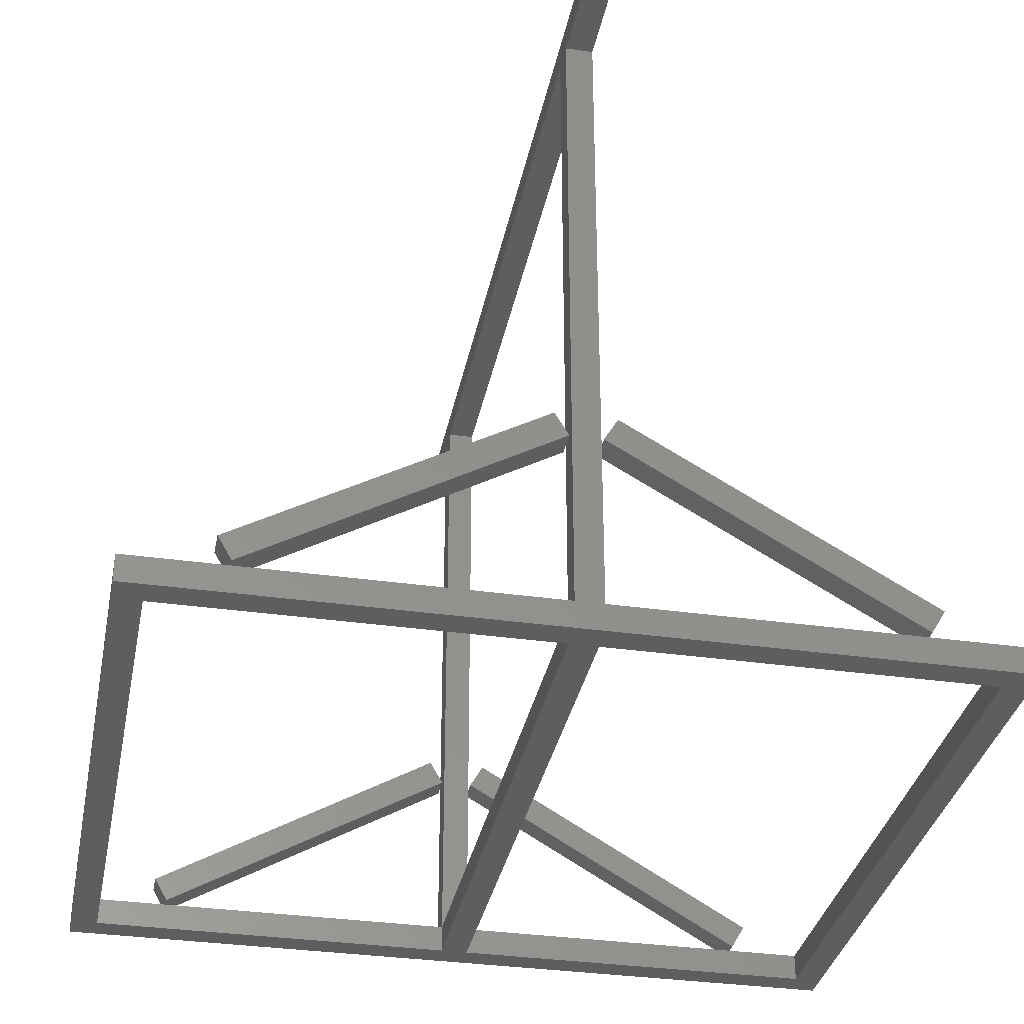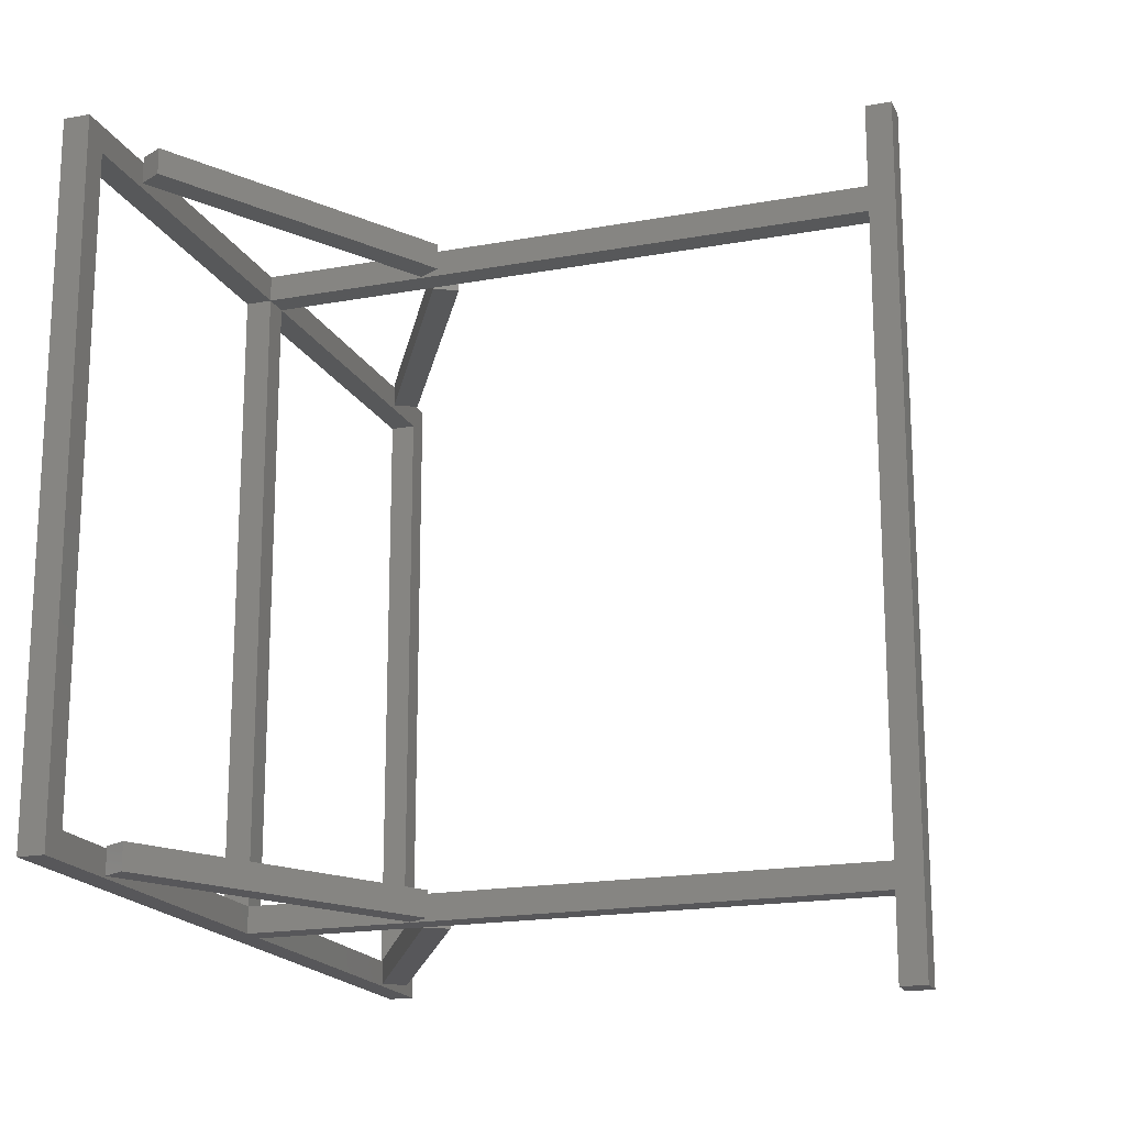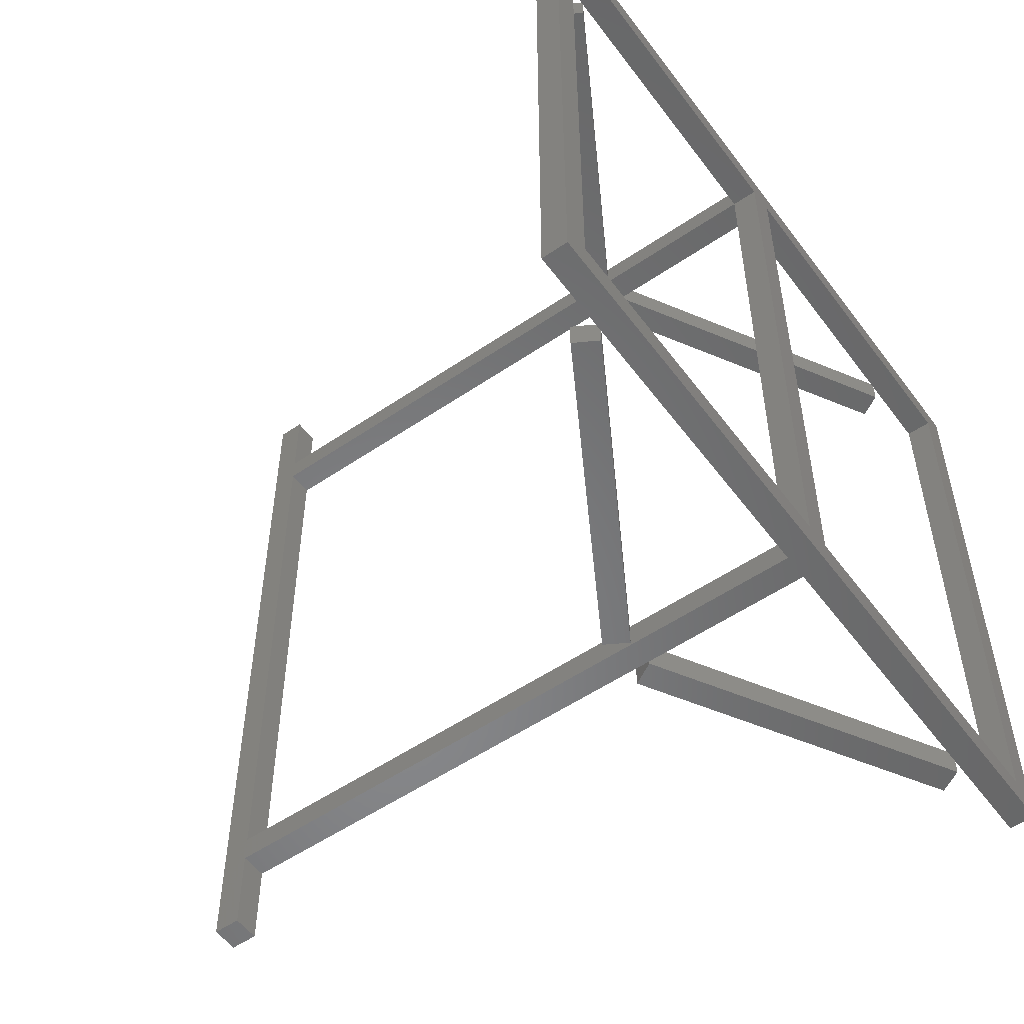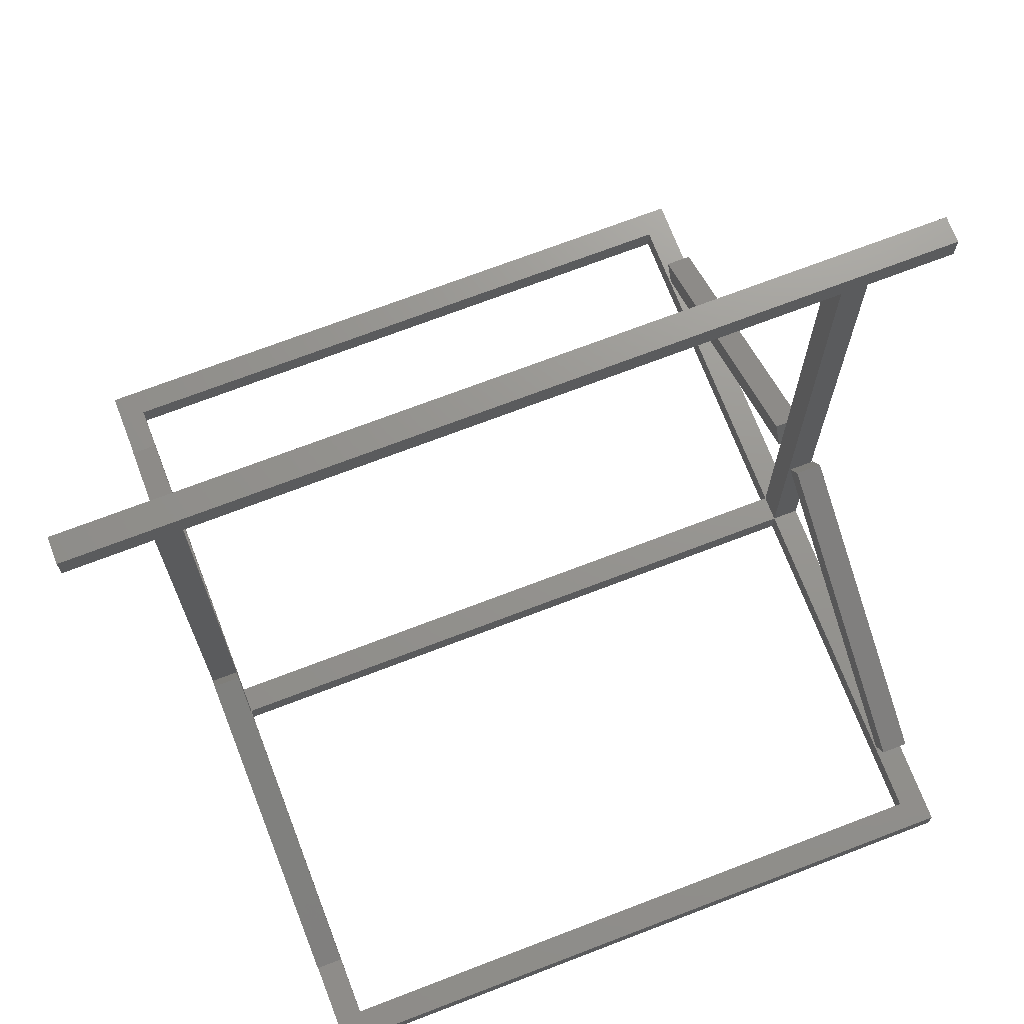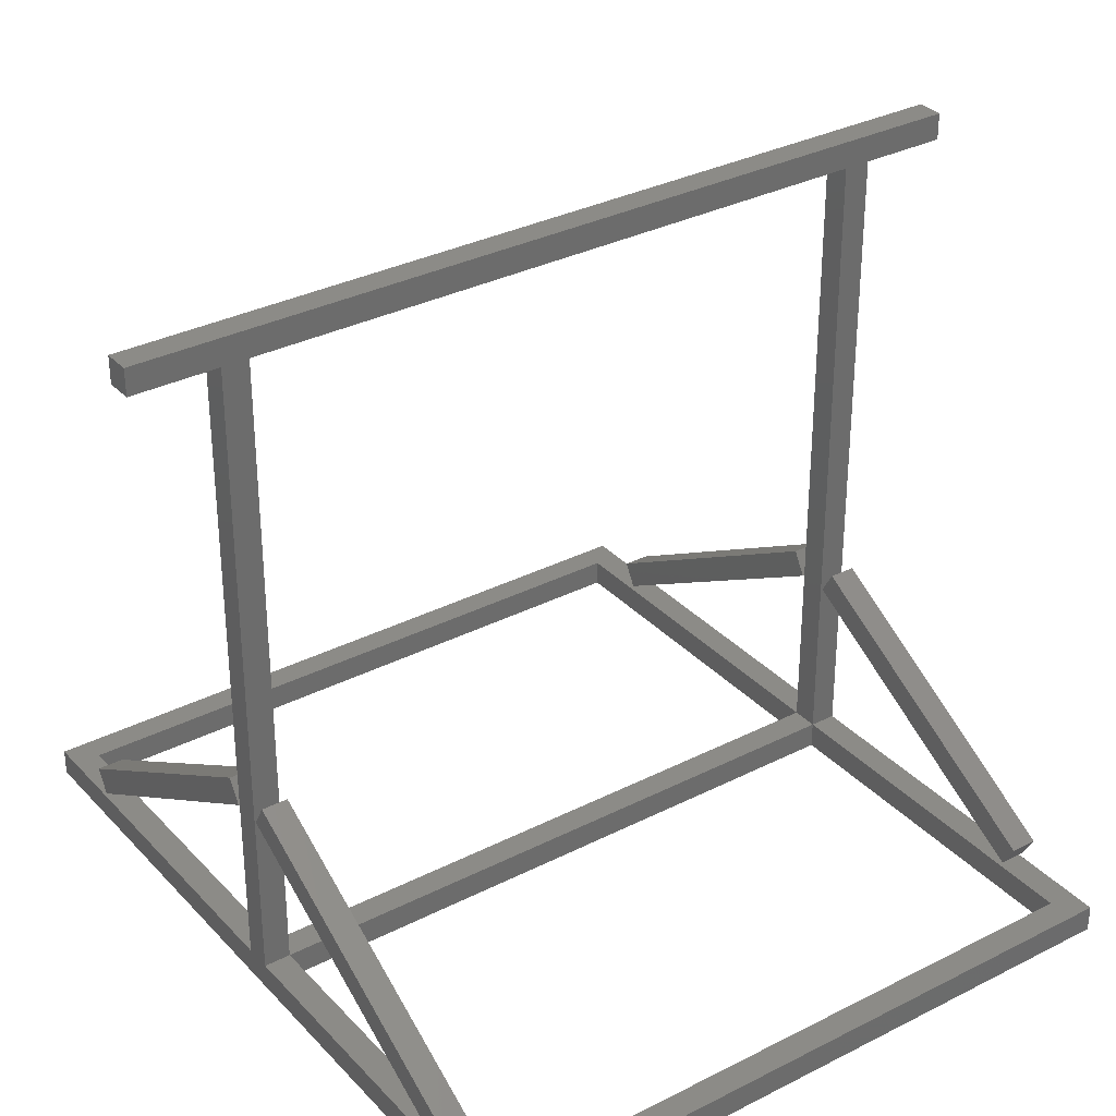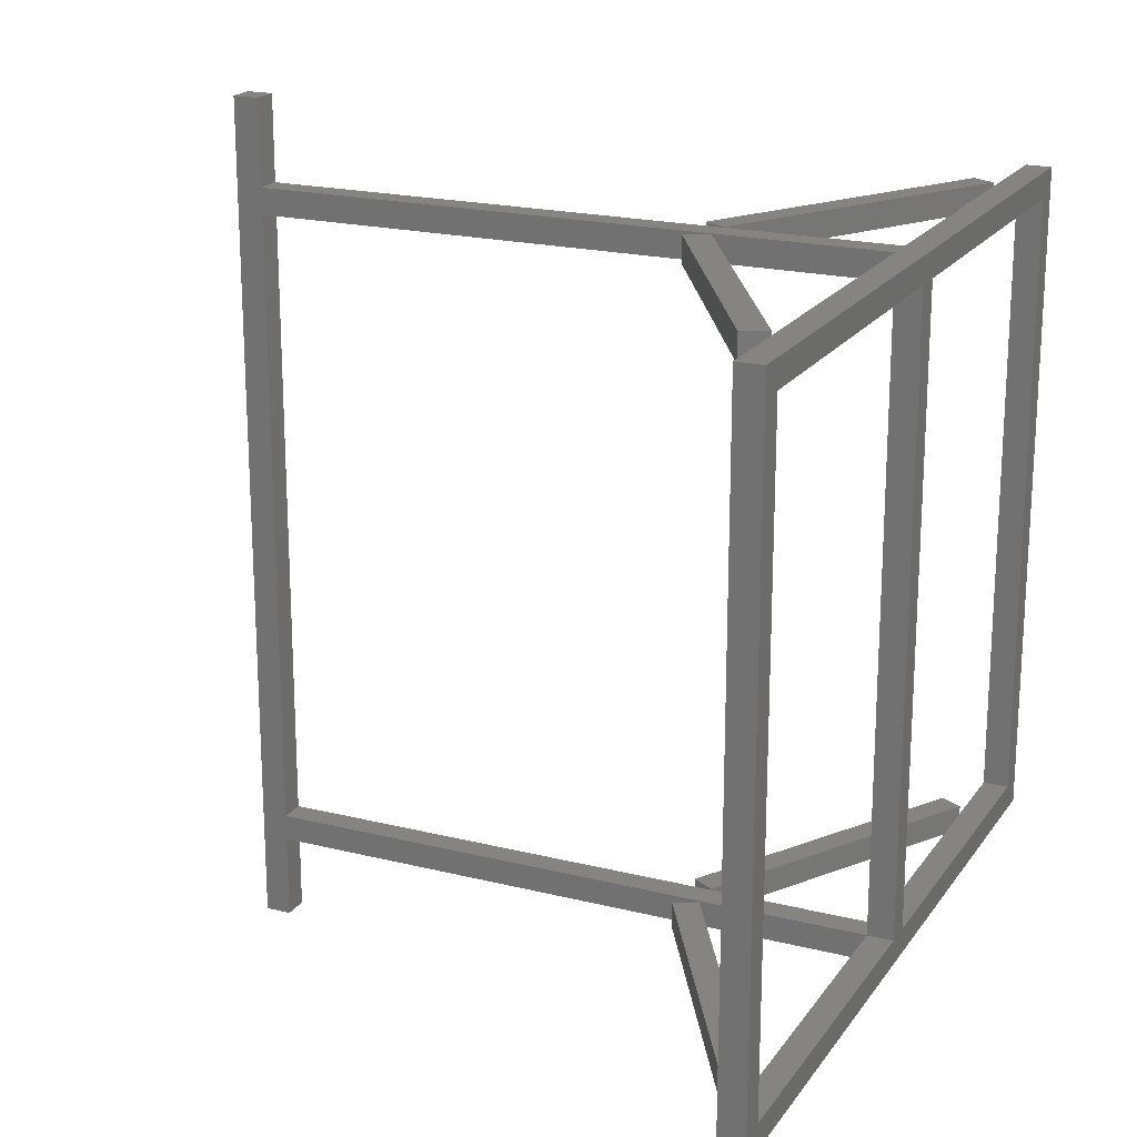
<metadata>
{"format":"stl","ext":"stl","renderer":"f3d","projection":"perspective","resolution":1024,"background":"white","views":[{"elev":-33.8,"azim":-11.0,"up":"+Z"},{"elev":-18.2,"azim":-70.3,"up":"+Y"},{"elev":-54.2,"azim":125.9,"up":"+Y"},{"elev":71.0,"azim":-111.0,"up":"+Z"},{"elev":32.6,"azim":54.7,"up":"+Z"},{"elev":20.0,"azim":114.7,"up":"+Y"}]}
</metadata>
<code>
# stl→obj: 76 verts, 144 faces
v -476.5 520 62.32
v -43.49 480 312.3
v -43.49 520 312.3
v -476.5 480 62.32
v -23.49 520 277.7
v -23.49 480 277.7
v -456.5 480 27.68
v -456.5 520 27.68
v 23.49 480 277.7
v 456.5 520 27.68
v 456.5 480 27.68
v 23.49 520 277.7
v 43.49 520 312.3
v 43.49 480 312.3
v 476.5 480 62.32
v 476.5 520 62.32
v -476.5 -480 62.32
v -43.49 -520 312.3
v -43.49 -480 312.3
v -476.5 -520 62.32
v -23.49 -480 277.7
v -23.49 -520 277.7
v -456.5 -520 27.68
v -456.5 -480 27.68
v 23.49 -520 277.7
v 456.5 -480 27.68
v 456.5 -520 27.68
v 23.49 -480 277.7
v 43.49 -480 312.3
v 43.49 -520 312.3
v 476.5 -520 62.32
v 476.5 -480 62.32
v 600 -520 20
v 600 520 -20
v 600 520 20
v 600 -520 -20
v -20 520 20
v -560 480 20
v -20 480 20
v -600 520 20
v -560 -480 20
v -20 -520 20
v -20 -480 20
v -600 -520 20
v 560 480 20
v 20 520 20
v 20 480 20
v 560 -480 20
v 20 -520 20
v 20 -480 20
v 560 -480 -20
v 20 -480 -20
v -20 -480 -20
v 20 480 -20
v -600 -520 -20
v -560 -480 -20
v -560 480 -20
v 560 480 -20
v -20 480 -20
v -600 520 -20
v -20 520 980
v 20 520 980
v 20 -520 980
v -20 -520 980
v -20 -480 980
v -20 650 1020
v -20 650 980
v -20 480 980
v -20 -650 1020
v -20 -650 980
v 20 -650 1020
v 20 -650 980
v 20 650 1020
v 20 650 980
v 20 480 980
v 20 -480 980
f 1 2 3
f 2 1 4
f 2 5 3
f 5 2 6
f 7 5 6
f 5 7 8
f 7 1 8
f 1 7 4
f 4 6 2
f 6 4 7
f 5 1 3
f 1 5 8
f 9 10 11
f 10 9 12
f 9 13 12
f 13 9 14
f 13 15 16
f 15 13 14
f 9 15 14
f 15 9 11
f 16 12 13
f 12 16 10
f 15 10 16
f 10 15 11
f 17 18 19
f 18 17 20
f 18 21 19
f 21 18 22
f 23 21 22
f 21 23 24
f 21 17 19
f 17 21 24
f 23 17 24
f 17 23 20
f 20 22 18
f 22 20 23
f 25 26 27
f 26 25 28
f 25 29 28
f 29 25 30
f 29 31 32
f 31 29 30
f 25 31 30
f 31 25 27
f 32 28 29
f 28 32 26
f 31 26 32
f 26 31 27
f 33 34 35
f 34 33 36
f 37 38 39
f 38 40 41
f 40 38 37
f 41 42 43
f 41 44 42
f 44 41 40
f 35 45 33
f 46 45 35
f 45 46 47
f 48 33 45
f 49 48 50
f 48 49 33
f 36 51 34
f 36 52 51
f 52 53 54
f 36 53 52
f 55 53 36
f 56 55 57
f 53 55 56
f 58 34 51
f 54 34 58
f 59 54 53
f 59 34 54
f 60 59 57
f 59 60 34
f 60 57 55
f 57 39 38
f 39 57 59
f 54 45 47
f 45 54 58
f 55 40 60
f 40 55 44
f 34 46 35
f 46 34 37
f 60 37 34
f 37 60 40
f 46 61 62
f 61 46 37
f 55 42 44
f 42 55 49
f 36 49 55
f 49 36 33
f 42 63 64
f 63 42 49
f 51 50 48
f 50 51 52
f 53 41 43
f 41 53 56
f 51 45 58
f 45 51 48
f 41 57 38
f 57 41 56
f 53 39 59
f 39 53 43
f 50 54 47
f 54 50 52
f 39 50 47
f 50 39 43
f 43 42 65
f 37 39 61
f 61 66 67
f 68 61 39
f 68 66 61
f 65 66 68
f 64 65 42
f 69 65 64
f 69 64 70
f 65 69 66
f 70 71 69
f 71 70 72
f 73 62 74
f 62 75 46
f 73 75 62
f 73 76 75
f 76 63 50
f 71 76 73
f 76 71 63
f 63 71 72
f 46 75 47
f 50 63 49
f 70 63 72
f 63 70 64
f 65 75 76
f 75 65 68
f 61 74 62
f 74 61 67
f 66 71 73
f 71 66 69
f 74 66 73
f 66 74 67
f 39 75 68
f 75 39 47
f 50 65 76
f 65 50 43

</code>
